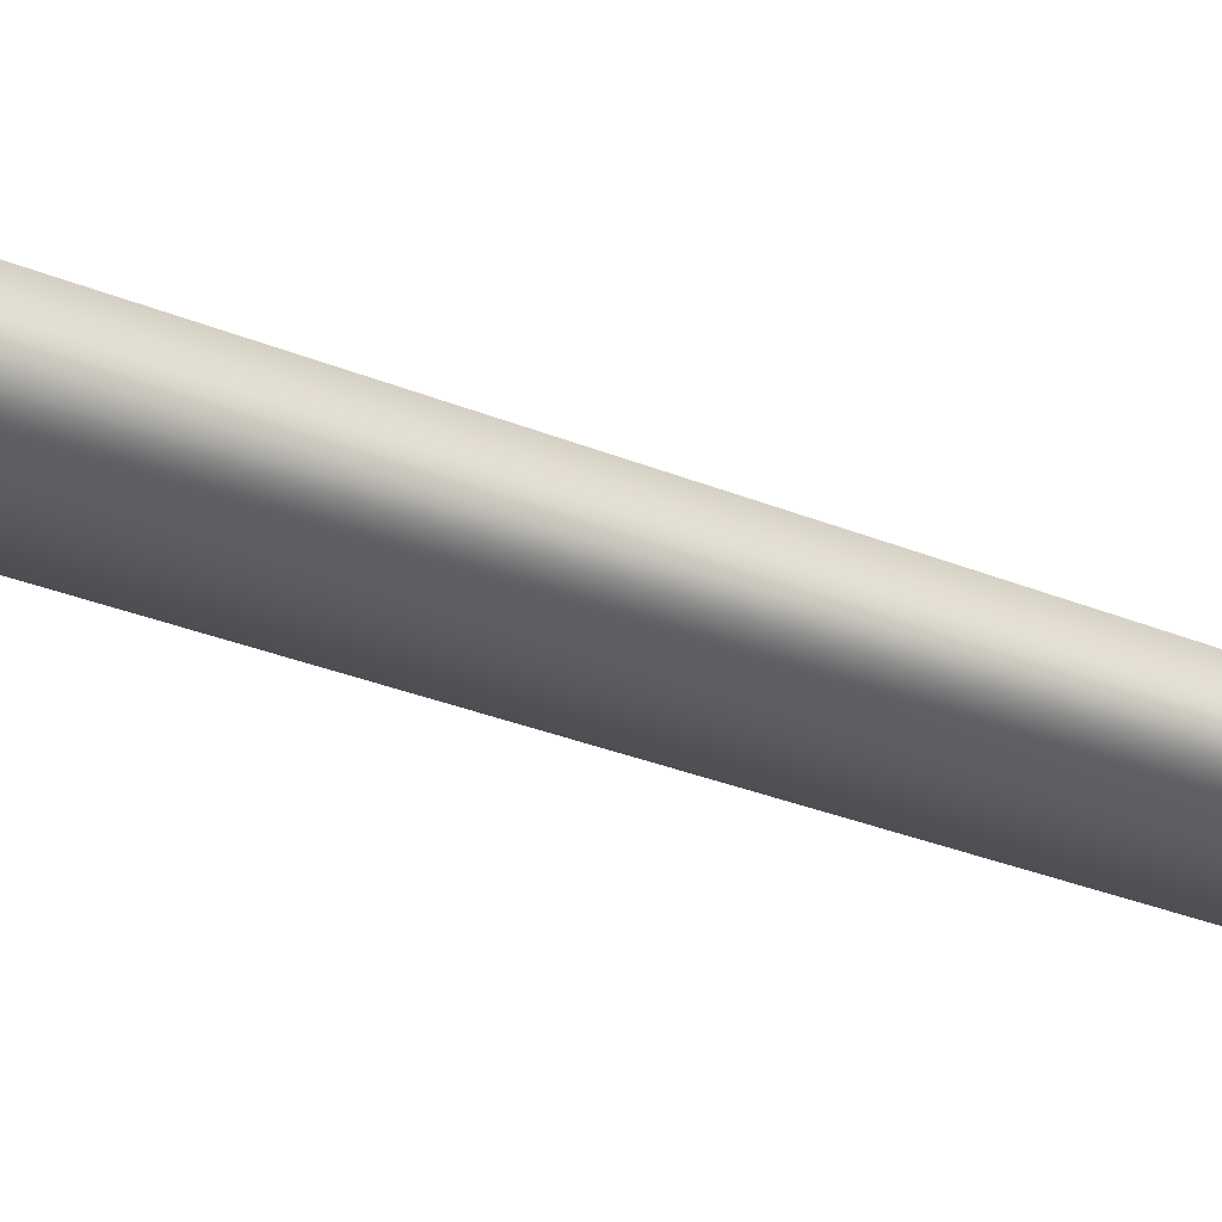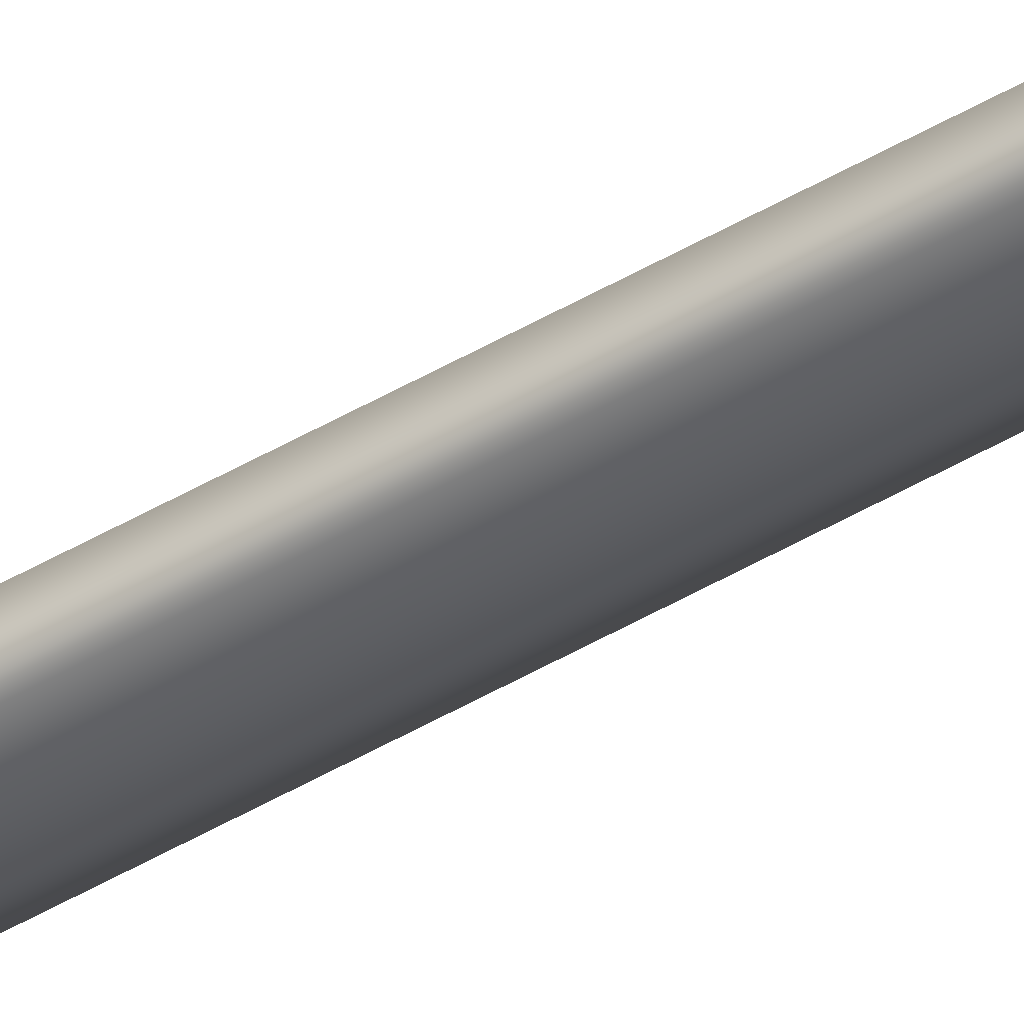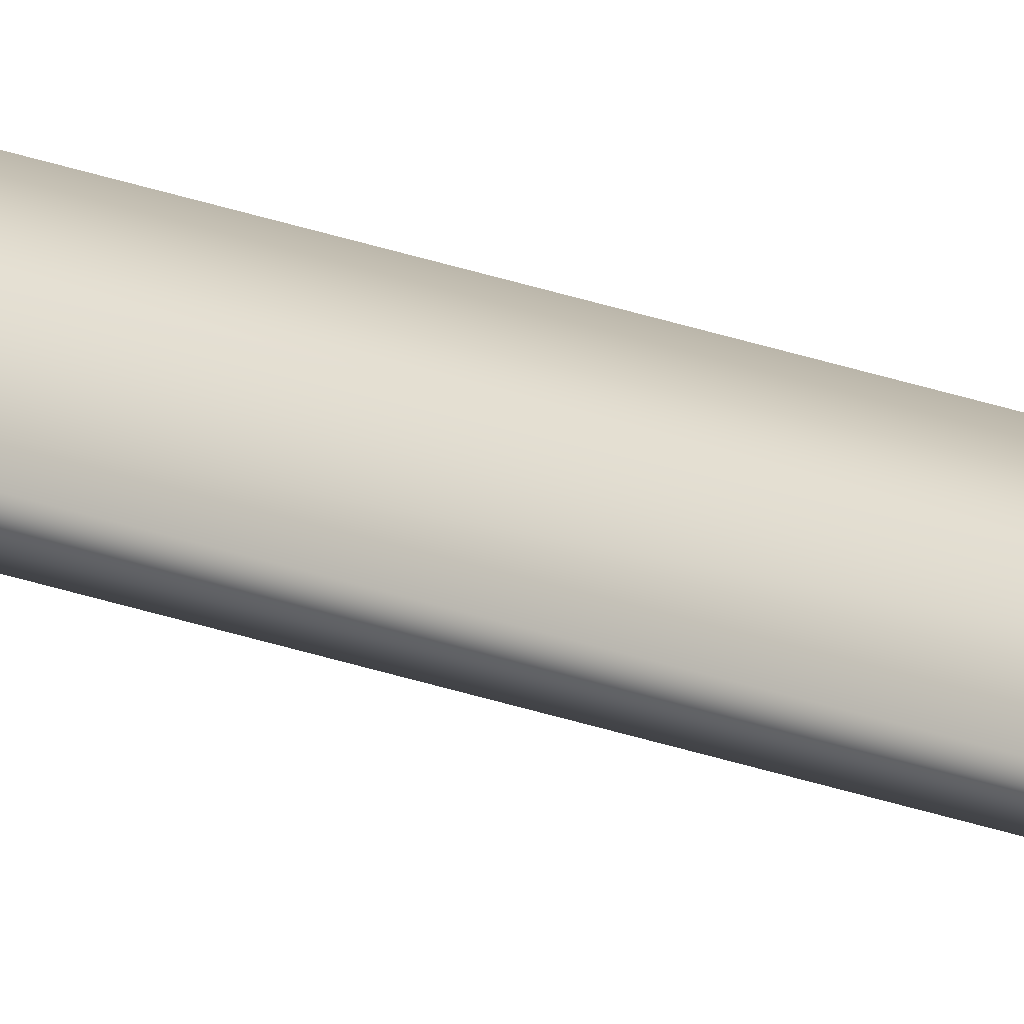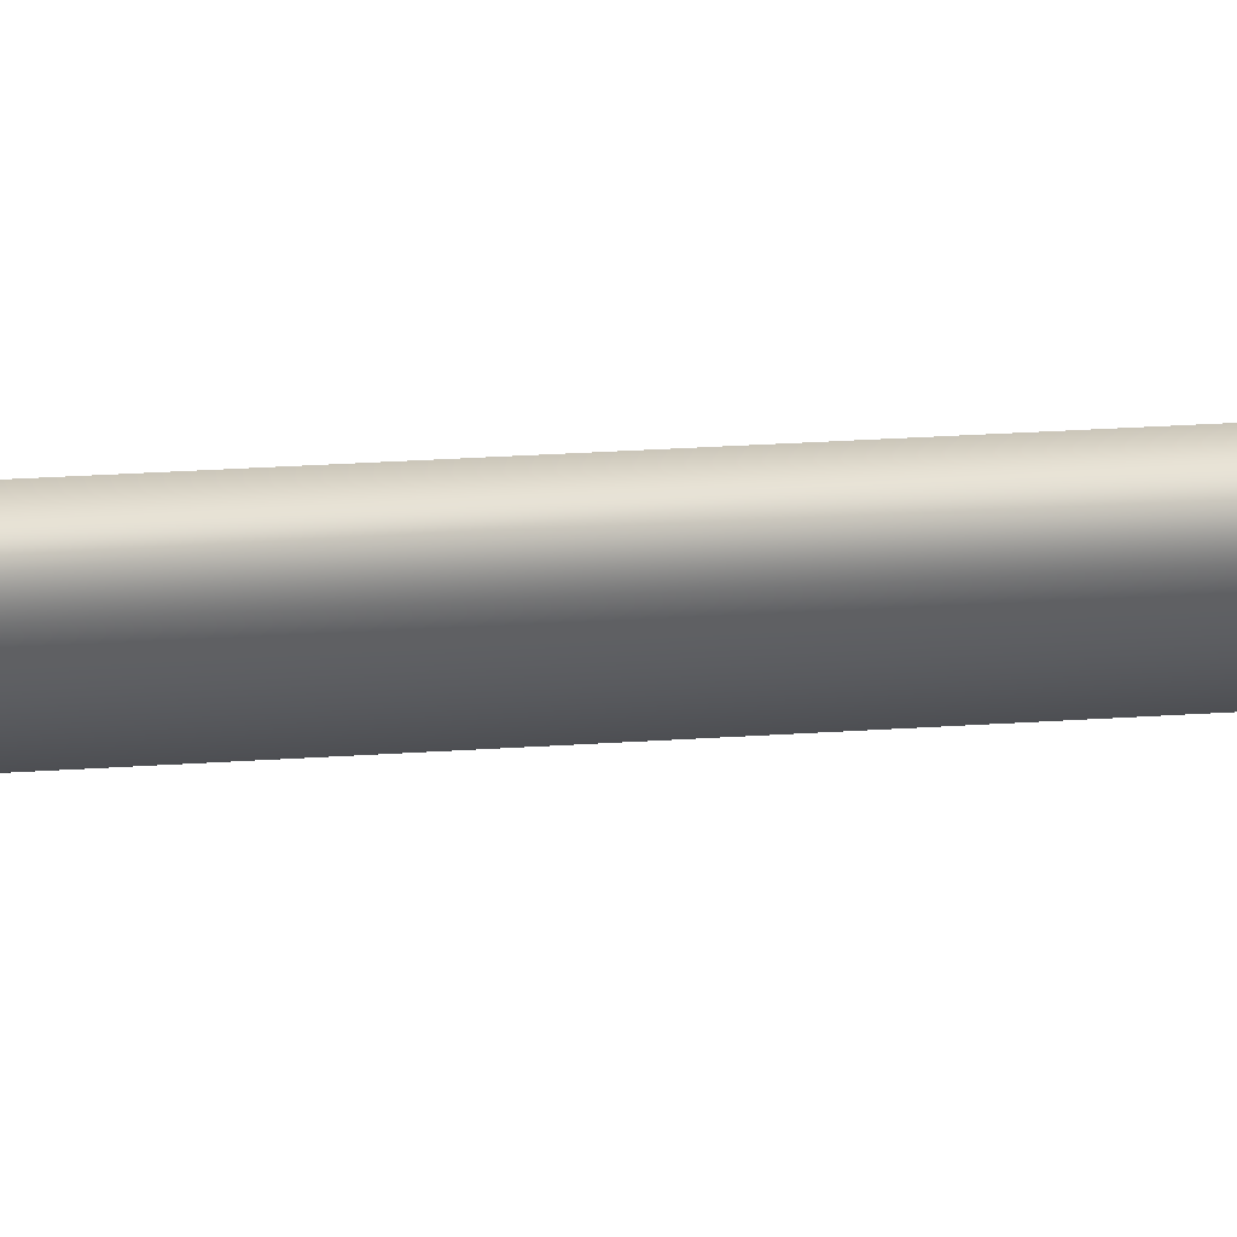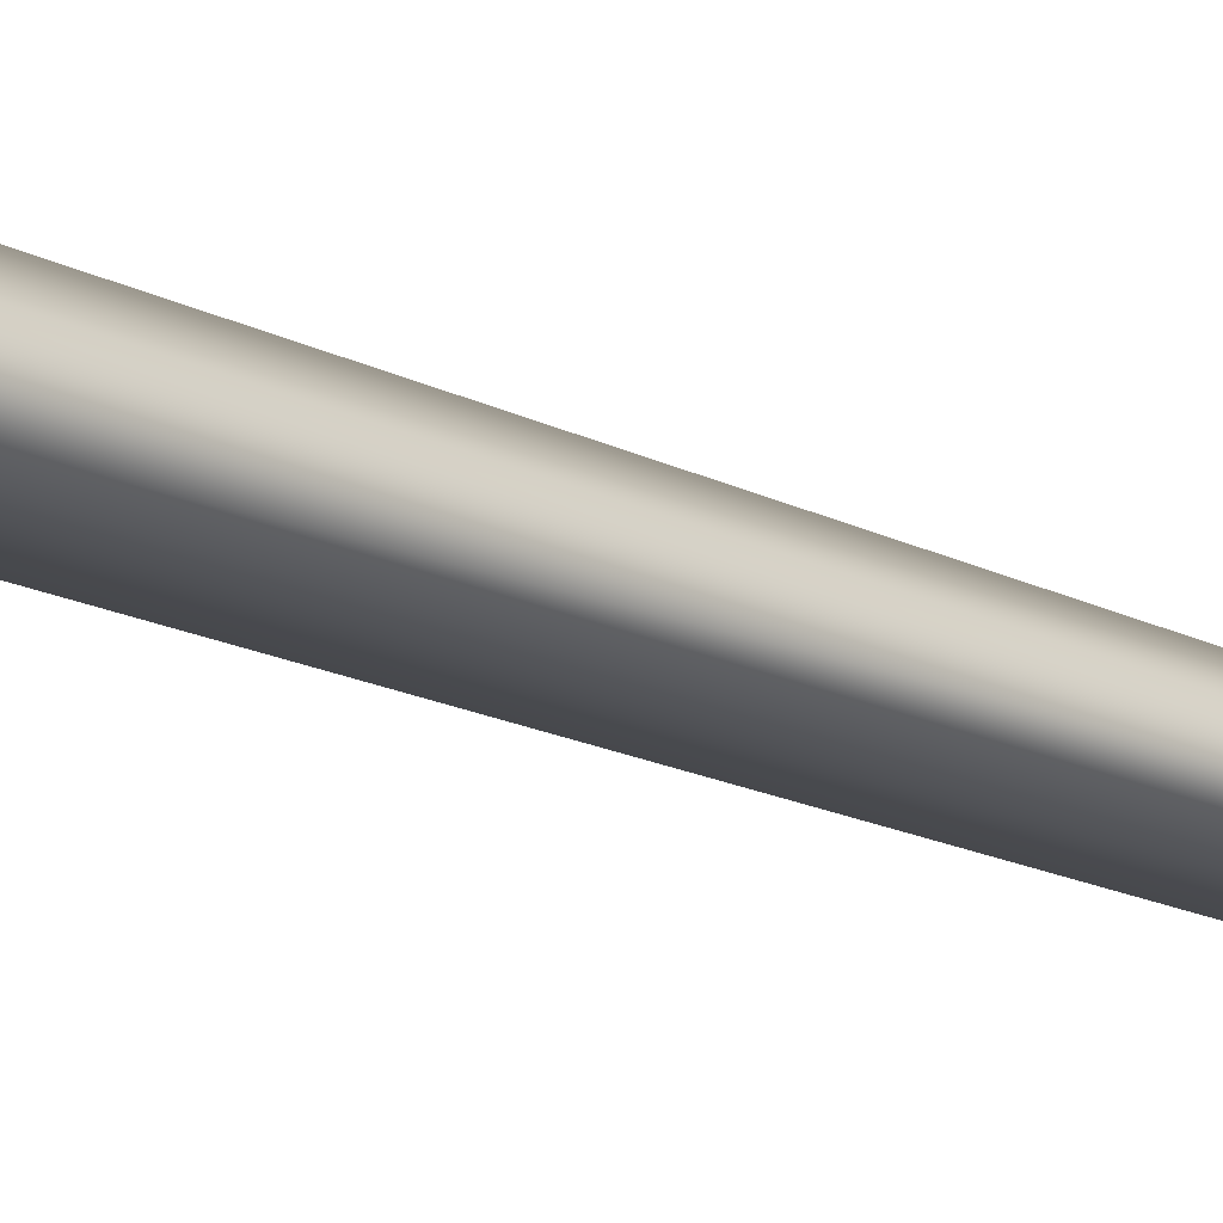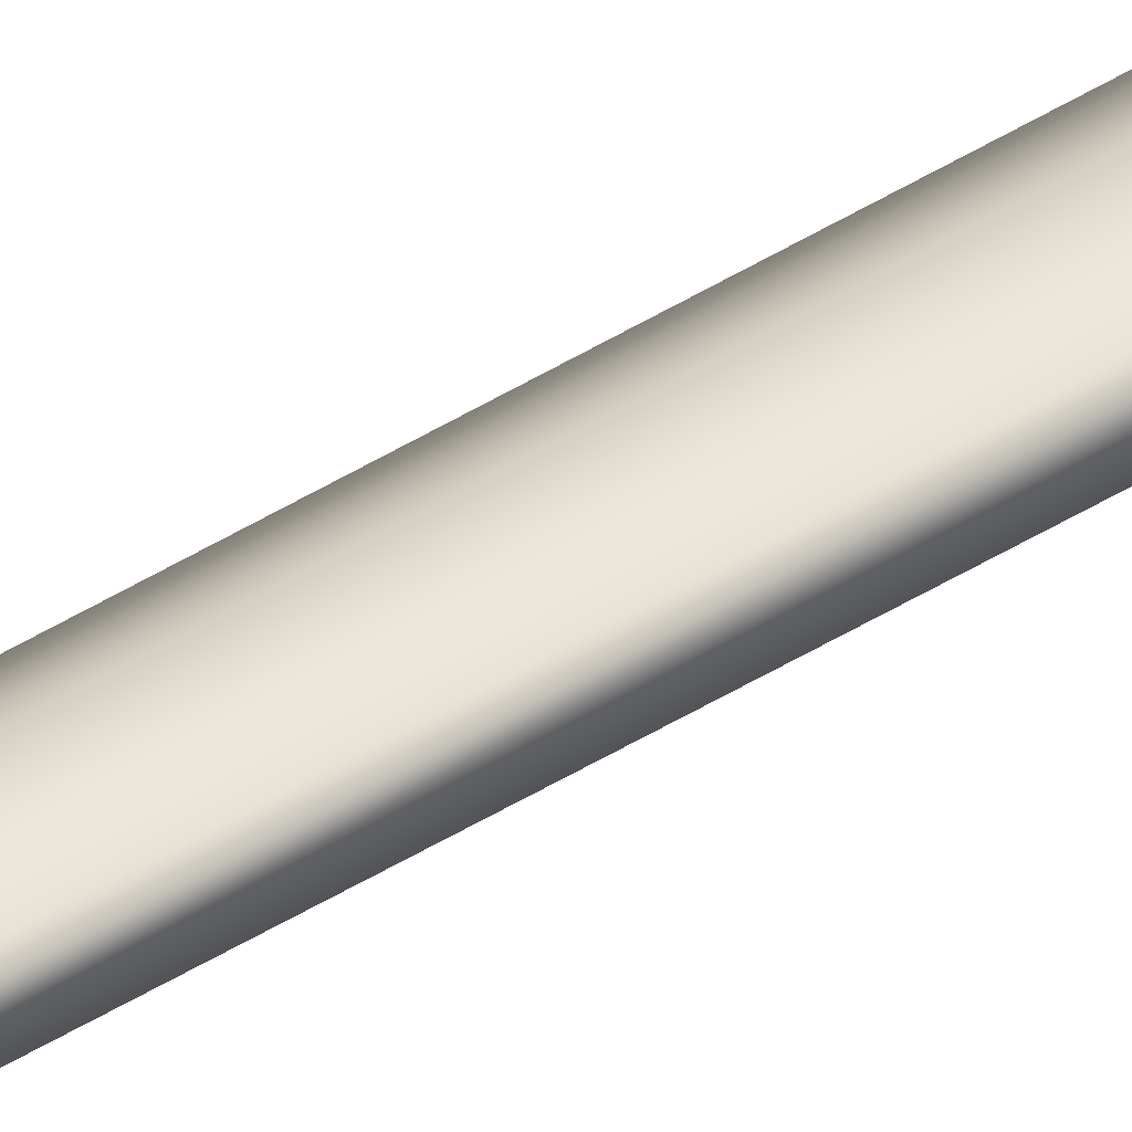
<metadata>
{"format":"obj","ext":"obj","renderer":"f3d","projection":"perspective","resolution":1024,"background":"white","views":[{"elev":-32.1,"azim":-118.8,"up":"+Z"},{"elev":-43.9,"azim":-54.0,"up":"+Z"},{"elev":27.5,"azim":-60.9,"up":"+Z"},{"elev":3.4,"azim":54.8,"up":"+Z"},{"elev":-18.1,"azim":-133.1,"up":"+Z"},{"elev":47.6,"azim":55.8,"up":"+Z"}]}
</metadata>
<code>
o spider_middle_2_indiv
v 0.007888 -0.001829 -0.02177
v -0.003716 0.02756 0.008399
v -0.02028 0.02731 -0.003698
v -0.01665 0.02702 -0.01418
v 0.004134 0.02699 -0.01235
v 0.02093 0.02724 3.1e-05
v 0.01671 0.02753 0.01029
v -0.009805 0.3794 0.01899
v -0.03816 0.3763 -0.002357
v -0.03149 0.3706 -0.02136
v 0.004508 0.3678 -0.01866
v 0.03325 0.371 0.003125
v 0.02562 0.3767 0.02177
v 0.000523 0.408 -0.00876
v -0.01321 0.4058 -0.01868
v -0.01028 0.4015 -0.02715
v 0.00691 0.3994 -0.02551
v 0.02086 0.4017 -0.01537
v 0.01741 0.4059 -0.007097
v -0.007138 0.3412 0.01255
v -0.02625 0.3401 -0.001855
v -0.02173 0.3381 -0.01466
v 0.002494 0.3372 -0.01285
v 0.02184 0.3383 0.001815
v 0.01673 0.3403 0.0144
v -0.005806 -0.01072 0.01455
v -0.02552 -0.01046 -0.001362
v -0.01425 -0.01013 -0.02102
v -0.02074 -0.01014 -0.02037
v 0.02504 -0.01039 -0.005615
v 0.02863 -0.01045 -0.001769
v 0.01954 -0.01074 0.01574
f 27 3 4 29
f 32 7 2 26
f 3 21 22 4
f 23 11 12 24
f 25 13 8 20
f 9 21 20 8
f 11 23 22 10
f 13 25 24 12
f 9 15 16 10
f 18 12 11 17
f 14 8 13 19
f 15 9 8 14
f 17 11 10 16
f 19 13 12 18
f 21 9 10 22
f 24 6 5 23
f 20 2 7 25
f 21 3 2 20
f 23 5 4 22
f 25 7 6 24
f 7 32 31 6
f 1 5 6 31 30
f 5 1 28 29 4
f 3 27 26 2
l 30 28

</code>
